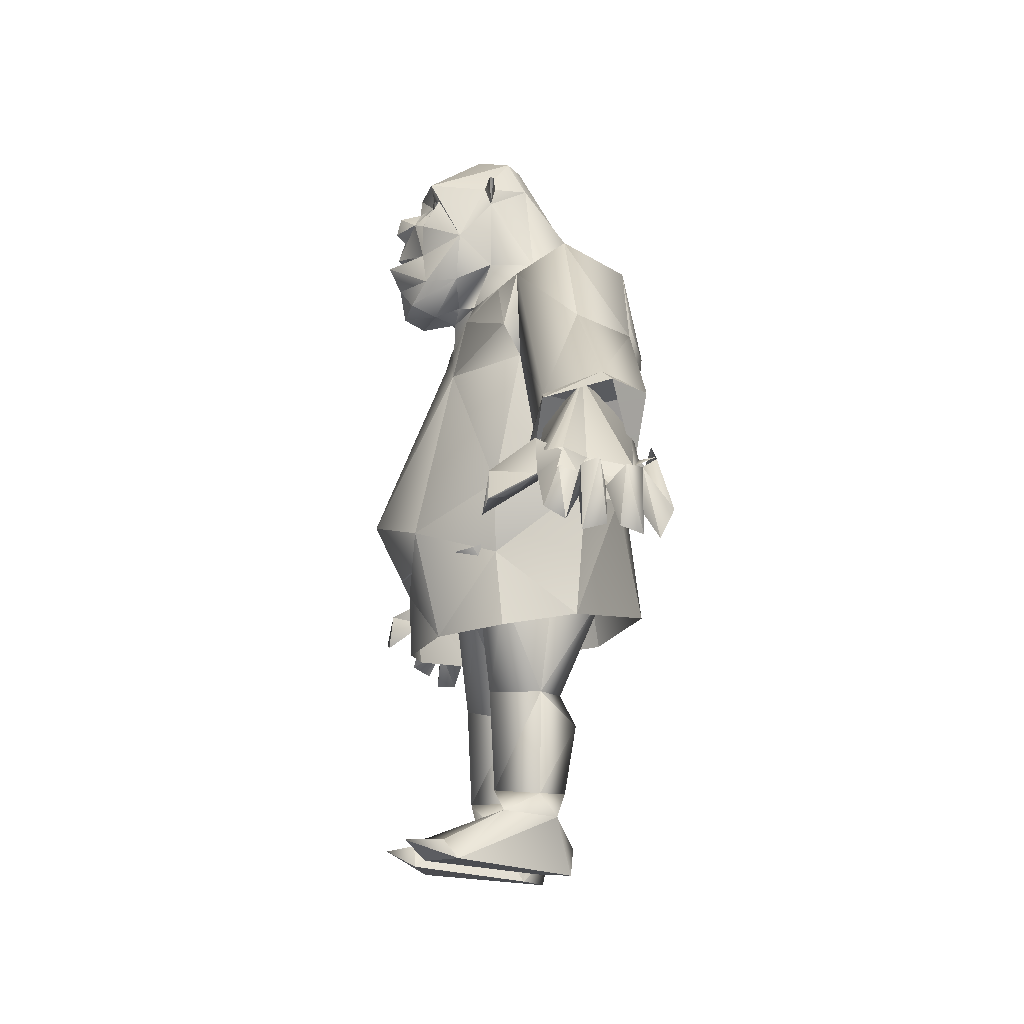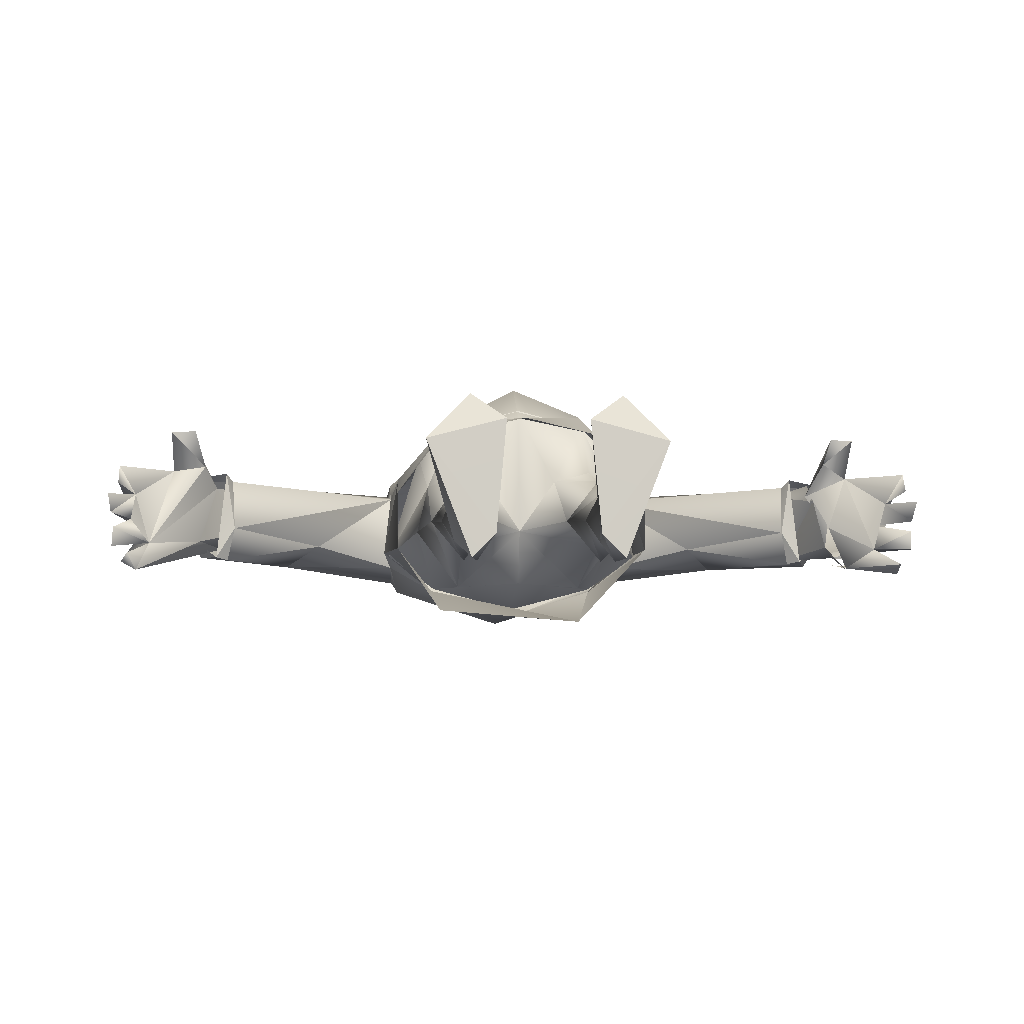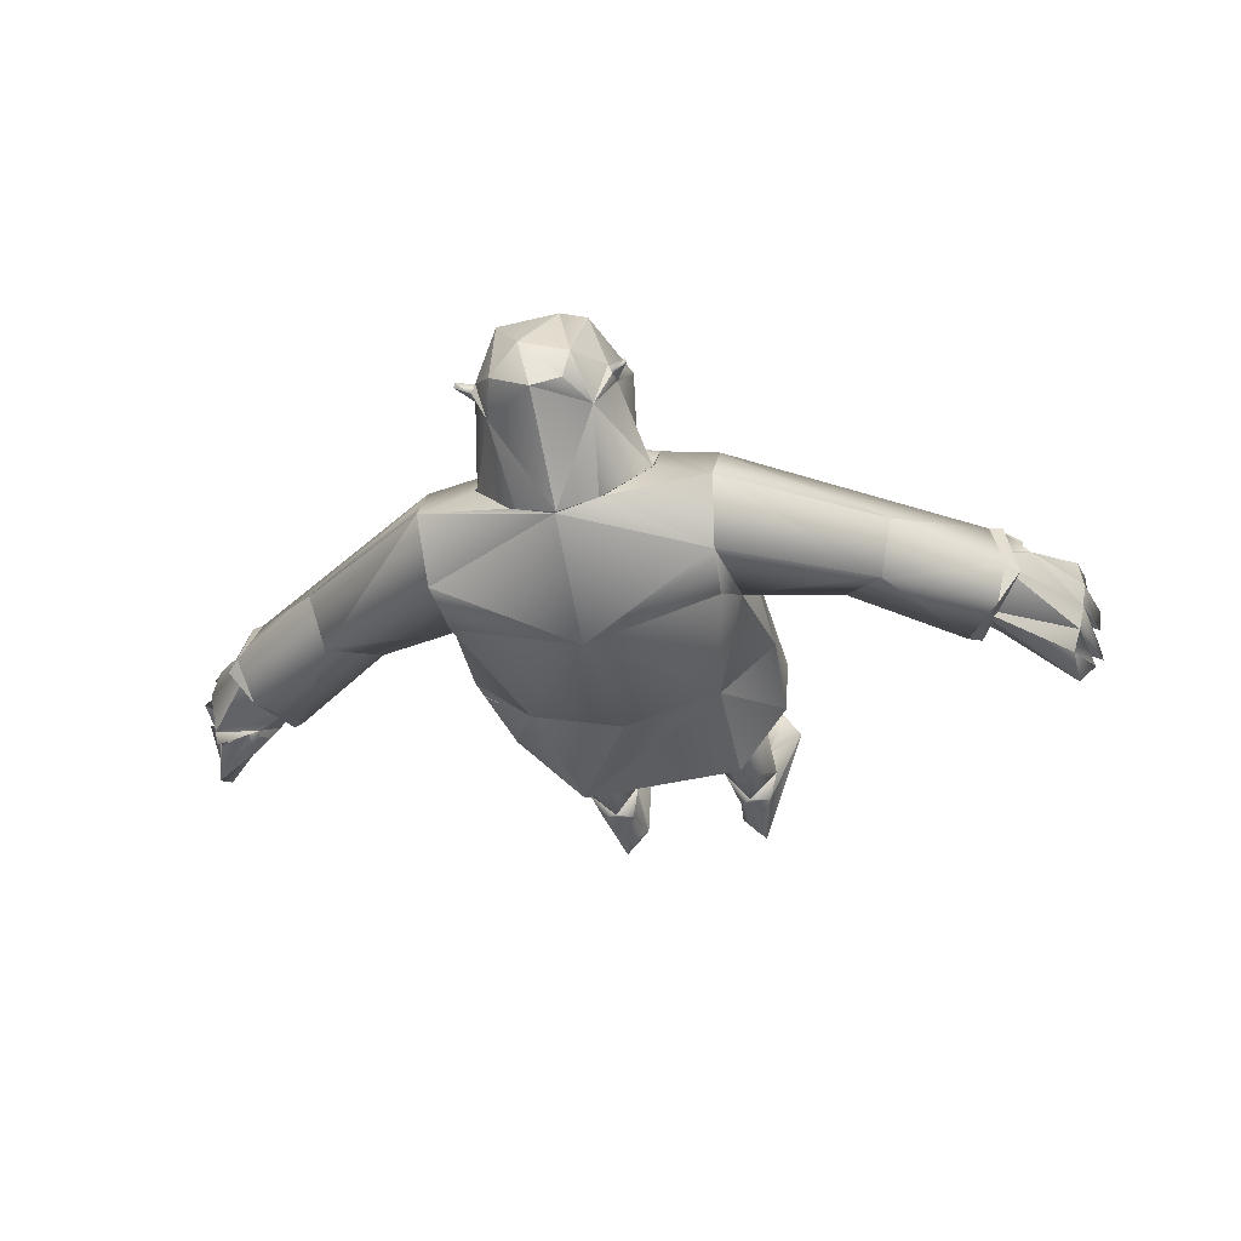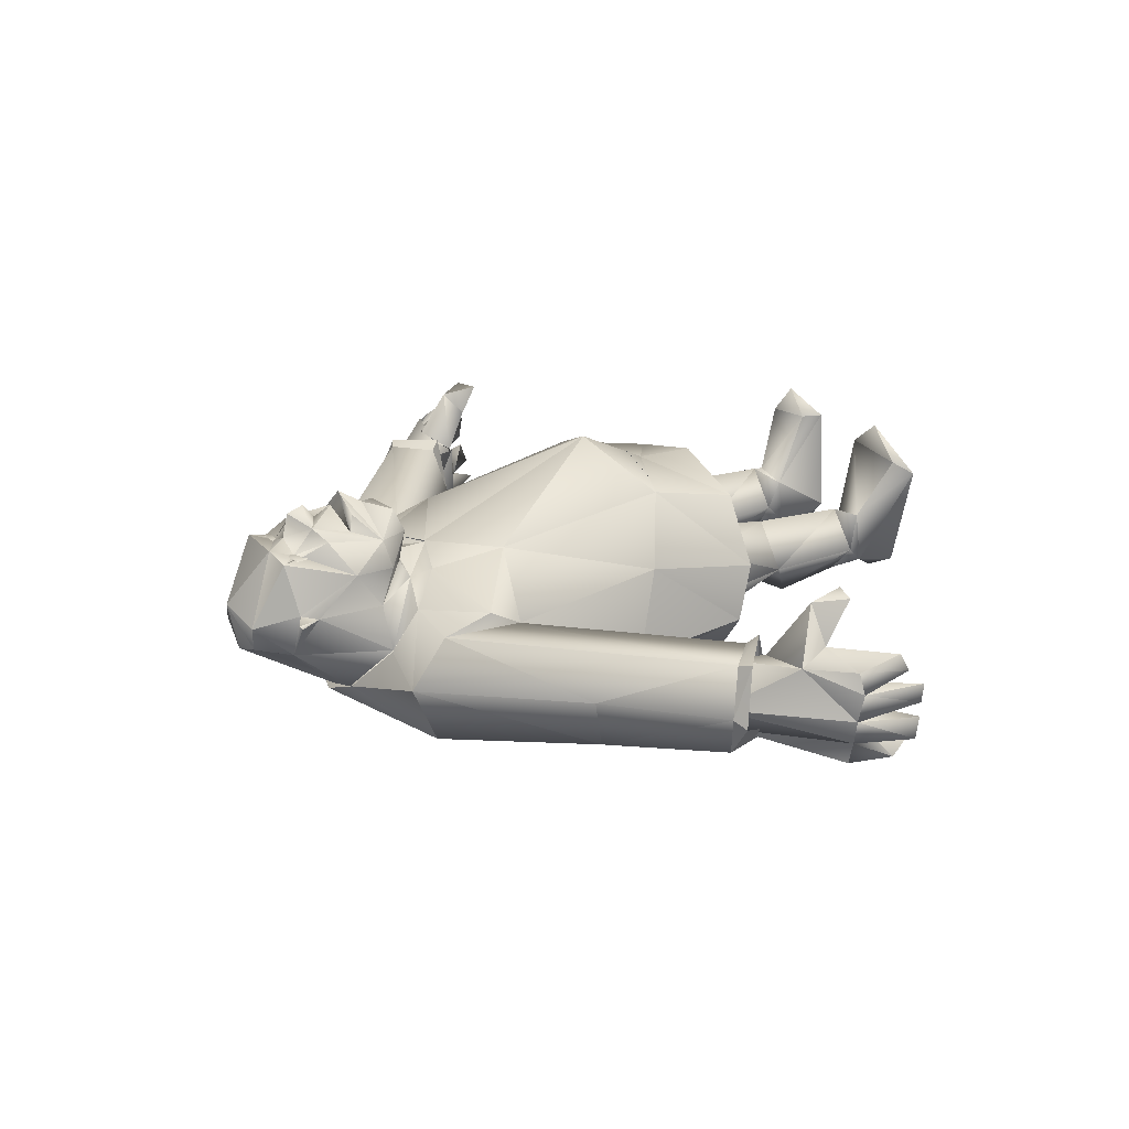
<metadata>
{"format":"obj","ext":"obj","renderer":"f3d","projection":"perspective","resolution":1024,"background":"white","views":[{"elev":-11.8,"azim":81.1,"up":"+Y"},{"elev":0.1,"azim":-5.0,"up":"+Z"},{"elev":-34.3,"azim":-166.7,"up":"+Z"},{"elev":22.7,"azim":-119.4,"up":"+Z"}]}
</metadata>
<code>
o Mesh_0103
v -25.97 42.37 -10.39
v -19.68 29.62 1.53
v -20.89 36.39 6.661
v -15.1 35.69 12.05
v -4.551 71.71 6.708
v 3.995 75.09 5.847
v 2.161 77.94 4.471
v 7.654 79.63 1.401
v 7.308 83.77 -4.219
v 0.5185 88.23 -11.85
v -5.047 88.4 -13.33
v -0.237 78.5 6.489
v 5.263 84.28 2.238
v 4.587 81.93 7.63
v 4.686 94.5 2.143
v 4.472 97.02 1.44
v 6.07 88.64 7.26
v 2.368 81.97 12.13
v -0.5945 78.79 13.98
v -4.66 82.22 15.41
v -3.414 85.51 17.32
v -10.13 94.58 10.67
v -8.54 95.2 10.57
v -10.02 95.53 10.62
v -11.7 90.95 12.91
v -9.72 86.53 13.06
v -4.435 87.29 15.76
v -17.98 44.67 -16.21
v -21.3 33.12 -6.007
v -14.39 32.28 -15.42
v -19.74 15.43 -4.065
v 17.57 43.16 -10.82
v 13.32 33.74 -6.348
v 9.393 45.17 -16.48
v 6.265 32.66 -15.63
v -4.049 32.12 -14.8
v -4.339 45.37 -19.96
v -3.932 30.5 -5.829
v -14.85 15.53 -7.921
v -15.28 28.48 4.294
v -9.594 29.61 2.633
v -3.807 34.93 14.92
v 1.925 29.82 2.52
v 7.372 36.43 12.05
v 7.678 28.9 4.068
v 11.98 30.19 1.217
v 12.45 16.01 -4.383
v 13.27 37.37 6.03
v 7.478 15.93 -8.142
v 7.452 11.45 -10.54
v 7.75 16.32 2.622
v 2.345 14.48 -4.012
v -14.71 11.05 -10.33
v -18.82 0.4085 -3.979
v -14.42 0.8282 -8.582
v -10.57 1.151 -3.721
v -9.589 14.26 -3.895
v -14.92 1.179 2.19
v -14.93 15.92 2.846
v -13.23 74.78 6.017
v -11.53 77.69 4.606
v -17.14 79.18 1.646
v -16.99 83.4 -4.155
v -10.77 88.02 -11.71
v -12.27 97.46 -3.682
v -5.228 103.3 -4.025
v -9.406 102.6 -2.788
v -14.69 94.15 2.334
v -14.9 83.92 2.437
v -9.111 78.34 6.576
v -0.8734 92.27 13.58
v 2.293 91.08 12.62
v 0.9668 86.6 12.48
v -5.047 95.37 12.22
v -4.069 94.15 15.49
v -3.496 91.34 16.18
v -8.512 92.04 14.19
v -4.798 90.19 14.52
v -1.304 95.32 10.5
v 2.15 95.43 10.11
v 0.4451 102.8 -1.25
v -3.742 104.4 2.784
v 1.027 98.39 11.22
v 0.1529 95.63 10.57
v -12.33 82.34 11.78
v -15.54 88.18 8.411
v -11.6 98.04 10.71
v -14.08 96.82 3.172
v -9.008 85.73 15.38
v -7.813 98.73 11.68
v -10.52 103.1 1.027
v 3.805 1.411 -3.863
v 8.258 1.597 1.962
v 12.06 0.9656 -4.284
v 7.561 1.225 -8.799
v 2.029 97.72 -3.823
v 3.997 97.14 2.993
v -4.213 88.75 14.85
v -3.135 86.33 14.08
v -8.805 77.12 11.09
v -14.03 81.59 7.813
v -14.58 96.67 1.628
v -16.79 97.72 2.262
v -16.56 98 2.804
v -14.9 -11.29 -9.264
v -11.19 -10.89 -5.552
v -21.69 -9.487 8.672
v -9.435 -8.824 11.72
v -14.83 -6.228 15.58
v 6.648 98.14 2.031
v 6.423 98.41 2.578
v -4.648 77.01 6.556
v -7.305 78.27 14.33
v 0.256 94.78 10.36
v -0.7553 77.1 10.16
v -13.87 -7.291 -9.858
v -12.3 -3.089 -7.139
v -17.12 -2.885 -6.856
v -16.98 -1.917 1.139
v -11.84 -1.981 -0.0848
v -10.47 -5.592 11.77
v -19.73 -6.604 10.52
v 8.465 -10.87 -9.495
v 4.815 -10.6 -5.709
v 7.278 -6.91 -10.07
v 5.615 -2.766 -7.316
v 10.43 -2.388 -7.127
v 15.54 -8.815 8.305
v 10.42 -1.423 0.8692
v 5.252 -1.673 -0.2534
v 3.332 -8.594 11.59
v 4.252 -5.326 11.62
v 8.708 -5.804 15.34
v 13.52 -6.004 10.19
v -1.999 96.76 10.69
v -0.4561 97.04 10.31
v 1.608 95.32 10.57
v 0.8201 96.54 10.32
v 0.8668 94.01 10.42
v -0.4172 93.3 10.61
v -1.666 93.96 10.44
v -2.214 95.22 10.4
v -8.163 93.85 10.51
v -9.384 93.14 10.7
v -10.7 93.8 10.53
v -11.48 95.09 10.7
v -10.74 96.33 10.43
v -9.486 96.88 10.4
v -7.926 96.65 10.75
v -7.662 95.12 10.45
v -25.05 24.63 0.5264
v -17.91 24.2 9.977
v -24.85 26.32 -8.615
v -17.64 27.38 -19.1
v 17.06 27.08 -9.027
v 16.92 25.24 2.092
v 5.908 28.41 -21.21
v 15.9 64.38 -13.38
v 18.13 46.56 -10.35
v 17.22 46.54 3.308
v 14.75 36.52 2.793
v 7.999 65.01 8.441
v 15.88 71.53 1.784
v 7.654 79.63 1.401
v 3.995 75.09 5.847
v -4.551 71.82 6.938
v -3.916 43.17 18.89
v -25.21 84.27 -7.319
v -24.92 70.98 2.348
v -16.81 64.54 8.693
v -13.23 74.78 6.017
v -17.14 79.18 1.646
v -59.06 50.41 -10.74
v -62.54 50.06 -5.789
v -60.66 51.25 -4.726
v -53.14 44.36 2.707
v -54.15 42.86 4.117
v -52.71 41.9 -5.349
v -55.84 40.76 -10.42
v -58.87 49.52 2.737
v -60.82 48.43 3.162
v -53.98 42.48 -10.96
v 50.42 51.47 1.676
v 52.43 50.45 2.068
v 52.77 54.35 -5.964
v 54.54 52.92 -7.063
v 47.43 42.58 -11.45
v 45.53 44.26 -11.93
v 44.4 43.65 -6.307
v 50.29 52.26 -12.66
v 46 44.66 3.129
v 44.9 46.13 1.74
v 9.719 45.84 -16.89
v -4.378 46.82 -21.22
v -18.34 45.33 -16.61
v -26.64 45.75 -9.913
v 60.45 40.95 -11.69
v 61.82 39.21 -8.25
v 62.8 39.95 -1.916
v 60.85 41.76 0.8949
v 63.15 38.11 -0.4801
v 62.8 38.59 1.986
v -25.12 63.64 -12.98
v 45.36 48.13 -11.54
v 51.21 39.11 -8.888
v 49.34 40.21 -0.699
v 53.24 42.11 -10.83
v 55.06 39.05 -12.87
v 44.12 50.35 0.07404
v 49.12 44.2 2.071
v 49.19 54.32 -3.978
v -72.06 27.25 -4.982
v -72.41 28.08 -8.168
v 59.53 41.53 2.709
v -72.9 27.49 0.5985
v -72.46 27.51 -2.515
v -68.59 29.47 -12.19
v -71.17 30.88 -10.83
v -69.84 27.66 -9.272
v -62.87 33.62 11.02
v -58.79 32.44 11.11
v -3.612 23.21 13.23
v 8.328 24.47 10.49
v -71.38 29.19 2.371
v -71.31 30.78 5.229
v -62.81 37.38 4.409
v -68.9 33.23 0.434
v -66.67 33.01 -7.779
v -58.44 38.2 -7.629
v -55.82 42.73 1.544
v -51.65 45.35 -6.285
v -57.43 36.74 5.187
v -52.54 48.61 1.027
v -59.93 38.22 10.33
v -64.25 42.39 2.714
v -58.27 52.57 -3.717
v -55.32 47.93 -9.224
v -68.45 36.67 -11.67
v -69.63 36.84 -7.986
v -70.61 37.06 -4.165
v -69.61 31.86 -3.684
v -71.07 36.38 0.05046
v -70.5 37.06 3.393
v 51.69 39.2 -4.947
v -24.25 42.08 3.142
v -16.36 37.2 12.36
v -3.994 32.49 13.57
v 7.316 40.41 14.05
v 13.99 72.22 -18.32
v 14.62 80.6 -16.93
v 15.36 85.01 -7.719
v -4.872 72.63 -24.05
v -23.59 71.54 -17.95
v -24.45 80.02 -16.54
v -11.38 87.97 -11.42
v -5.095 89.11 -14.08
v 1.325 88.2 -11.55
v 34.91 64.71 -13.63
v 37.08 67.02 -5.589
v 29.43 55.7 -9.547
v 15.91 66.74 -0.7406
v 15.79 79.56 -0.2433
v -44.34 63.15 -12.84
v -46.4 65.39 -4.769
v -38.25 54.47 -8.881
v -24.96 66 -0.3412
v -25.34 78.81 0.2094
v 7.517 84.11 -4.507
v -17.28 83.66 -4.262
v -53.22 49.45 -4.559
v 45.06 51.54 -5.821
v 65.22 29.99 -0.7641
v 64.59 30.99 -4.203
v 61.05 35.3 -1.173
v 59.61 36.99 -5.016
v 58.98 34.99 -9.147
v 55 39.04 -12.6
v 62.32 29.71 -11.63
v 52.13 40.21 -5.424
v 52.06 40.24 9.223
v 51.15 34.42 10.03
v 55.18 35.75 9.86
v 54.85 39.5 3.248
v 48.05 41.22 0.1358
v 50.42 37.28 5.747
v 61.64 39.51 -1.384
v 63.67 31.63 1.039
v 63.59 33.22 3.899
v 60.7 39.42 -9.726
v 62.62 39.37 -7.16
v 63.73 39.94 -3.475
v 59.73 40.84 -11.83
v 62.66 33.5 -13.44
v 64.42 30.81 -5.906
v 64.07 29.82 -9.056
v 62.98 38.72 1.816
v 51.64 45.07 2.943
v 60.38 41.21 0.4511
v 54.35 43.69 -12.29
v 51.99 41.33 -11.91
f 1 2 3
f 2 4 3
f 5 6 7
f 6 8 7
f 7 8 9
f 7 13 12
f 12 13 14
f 7 9 13
f 13 9 15
f 9 96 15
f 96 16 15
f 15 17 13
f 13 17 14
f 17 18 14
f 14 18 19
f 19 18 20
f 18 21 20
f 23 22 25
f 1 28 29
f 28 30 29
f 30 31 29
f 31 2 29
f 2 1 29
f 32 33 34
f 33 35 34
f 35 36 34
f 34 36 37
f 37 36 28
f 28 36 30
f 36 38 30
f 38 39 30
f 30 39 31
f 31 59 2
f 59 40 2
f 2 40 4
f 40 41 4
f 4 41 42
f 41 38 42
f 38 43 42
f 42 43 44
f 43 45 44
f 44 45 46
f 45 51 46
f 51 47 46
f 46 47 33
f 47 35 33
f 33 32 46
f 32 48 46
f 46 48 44
f 40 59 41
f 59 57 41
f 57 38 41
f 43 38 52
f 38 49 52
f 49 47 50
f 47 49 35
f 49 38 35
f 35 38 36
f 38 57 39
f 39 53 31
f 31 53 54
f 54 53 55
f 55 53 56
f 53 57 56
f 56 57 58
f 57 59 58
f 59 31 58
f 58 31 54
f 57 53 39
f 5 61 60
f 60 61 62
f 61 63 62
f 64 65 11
f 11 65 66
f 65 67 66
f 65 63 68
f 68 63 69
f 63 61 69
f 69 61 70
f 67 65 91
f 65 64 63
f 72 73 17
f 18 73 21
f 23 77 74
f 74 77 75
f 75 77 76
f 76 77 78
f 23 25 77
f 77 26 27
f 78 77 27
f 17 73 18
f 72 71 73
f 71 27 73
f 78 27 71
f 78 71 76
f 72 80 79
f 82 83 81
f 83 84 80
f 87 88 86
f 86 88 68
f 22 86 25
f 25 85 77
f 77 85 26
f 25 86 85
f 113 20 85
f 85 89 26
f 26 89 21
f 89 85 21
f 21 85 20
f 87 86 22
f 90 82 91
f 91 87 90
f 45 43 51
f 43 52 51
f 49 50 52
f 50 92 52
f 92 93 52
f 52 93 51
f 51 93 47
f 93 94 47
f 47 94 50
f 94 95 50
f 50 95 92
f 91 82 67
f 67 82 66
f 96 66 81
f 87 23 90
f 23 74 90
f 66 96 11
f 96 81 97
f 81 83 97
f 26 99 98
f 99 73 98
f 72 17 80
f 80 17 83
f 83 17 97
f 17 15 97
f 97 16 96
f 96 9 10
f 11 96 10
f 113 85 100
f 100 85 101
f 101 85 86
f 68 102 65
f 102 88 65
f 65 88 91
f 68 103 102
f 102 104 88
f 88 104 68
f 68 104 103
f 102 103 104
f 105 106 107
f 106 108 107
f 107 108 109
f 15 16 110
f 16 97 111
f 97 15 111
f 15 110 111
f 16 111 110
f 5 112 61
f 61 112 70
f 112 100 70
f 100 101 70
f 70 101 69
f 101 86 69
f 69 86 68
f 22 24 87
f 87 24 23
f 66 82 81
f 82 90 83
f 79 80 114
f 114 80 84
f 71 79 74
f 84 83 79
f 83 90 79
f 90 74 79
f 74 75 71
f 5 7 112
f 7 12 112
f 12 115 112
f 112 115 100
f 100 115 113
f 113 19 20
f 115 14 19
f 113 115 19
f 12 14 115
f 105 116 106
f 106 116 117
f 55 117 118
f 117 116 118
f 118 116 105
f 105 107 118
f 107 119 118
f 119 54 118
f 118 54 55
f 55 56 117
f 56 120 117
f 117 120 106
f 106 120 108
f 120 121 108
f 108 121 109
f 109 122 107
f 107 122 119
f 119 58 54
f 56 58 120
f 58 119 120
f 120 119 121
f 119 122 121
f 121 122 109
f 123 124 125
f 124 126 125
f 95 127 126
f 126 127 125
f 127 123 125
f 123 127 128
f 128 127 129
f 129 127 94
f 127 95 94
f 95 126 92
f 92 126 130
f 126 124 130
f 124 131 130
f 130 131 132
f 131 133 132
f 133 128 134
f 128 129 134
f 129 94 93
f 92 130 93
f 93 130 129
f 130 132 129
f 129 132 134
f 132 133 134
f 79 71 72
f 76 71 75
f 26 98 27
f 27 98 73
f 123 128 124
f 124 128 131
f 128 133 131
f 135 137 136
f 136 137 138
f 137 140 139
f 140 135 141
f 141 135 142
f 137 135 140
f 144 146 145
f 147 146 148
f 146 149 148
f 150 149 143
f 143 149 144
f 144 149 146
f 21 73 26
f 73 99 26
f 88 87 91
f 158 261 159
f 261 160 159
f 160 161 159
f 261 163 162
f 262 164 163
f 164 165 163
f 163 165 162
f 165 166 162
f 166 167 162
f 169 266 170
f 167 166 170
f 166 171 170
f 170 171 169
f 171 172 169
f 172 267 169
f 173 174 175
f 176 177 178
f 178 177 179
f 176 180 177
f 177 180 181
f 179 182 178
f 174 173 179
f 179 173 182
f 183 184 185
f 185 184 186
f 188 187 189
f 186 187 190
f 190 187 188
f 184 183 191
f 191 183 192
f 187 191 189
f 189 191 192
f 185 186 190
f 199 200 201
f 200 202 201
f 196 203 195
f 193 158 159
f 204 205 206
f 205 207 208
f 204 206 209
f 206 210 209
f 210 211 209
f 211 198 204
f 198 207 204
f 204 207 205
f 207 198 197
f 199 198 211
f 214 200 211
f 211 200 199
f 159 161 155
f 161 156 155
f 154 153 195
f 153 196 195
f 159 155 193
f 193 155 157
f 154 195 157
f 195 194 157
f 194 193 157
f 224 227 225
f 228 226 227
f 227 226 225
f 227 215 216
f 213 228 212
f 219 218 217
f 217 237 229
f 230 229 231
f 219 217 228
f 217 229 228
f 229 230 228
f 228 230 232
f 230 231 233
f 221 220 232
f 220 226 232
f 232 230 234
f 230 233 235
f 233 236 235
f 236 237 239
f 231 229 237
f 237 217 238
f 217 218 238
f 219 228 218
f 218 228 239
f 228 213 239
f 239 213 240
f 213 212 240
f 241 216 240
f 240 216 242
f 216 215 242
f 215 227 242
f 227 224 242
f 242 224 243
f 224 225 243
f 225 226 243
f 243 226 235
f 236 240 235
f 240 236 239
f 239 237 238
f 218 239 238
f 211 210 214
f 206 205 244
f 203 196 266
f 266 196 245
f 246 247 167
f 167 247 248
f 248 161 160
f 261 162 160
f 160 162 248
f 162 167 248
f 266 245 170
f 245 246 170
f 170 246 167
f 245 151 246
f 151 152 246
f 246 152 247
f 152 222 247
f 222 223 247
f 223 156 161
f 161 248 223
f 223 248 247
f 193 249 158
f 250 249 252
f 249 193 252
f 193 194 252
f 194 195 252
f 252 195 253
f 253 195 203
f 216 241 227
f 227 241 228
f 228 241 212
f 212 241 240
f 230 235 234
f 235 226 234
f 226 220 234
f 234 220 221
f 234 221 232
f 240 242 235
f 242 243 235
f 253 254 252
f 168 255 254
f 255 256 254
f 254 256 252
f 252 256 250
f 250 256 251
f 251 256 257
f 250 251 258
f 251 259 258
f 259 185 258
f 185 190 258
f 190 188 258
f 188 260 258
f 260 158 258
f 258 158 250
f 158 249 250
f 188 189 260
f 260 189 261
f 189 192 261
f 192 183 261
f 261 183 262
f 262 183 259
f 183 185 259
f 260 261 158
f 163 261 262
f 259 251 262
f 254 263 168
f 168 263 264
f 264 263 175
f 175 263 173
f 173 263 182
f 182 263 265
f 265 263 203
f 263 254 203
f 203 254 253
f 182 265 178
f 265 266 178
f 178 266 176
f 176 266 180
f 266 267 180
f 267 264 180
f 180 264 175
f 265 203 266
f 169 267 266
f 264 267 168
f 151 245 153
f 153 245 196
f 232 226 228
f 268 164 251
f 164 262 251
f 268 251 257
f 174 181 175
f 175 181 180
f 255 168 269
f 269 168 172
f 168 267 172
f 178 176 270
f 270 180 175
f 175 173 270
f 270 173 182
f 182 178 270
f 270 176 180
f 271 192 183
f 189 192 271
f 271 183 185
f 185 190 271
f 271 190 188
f 188 189 271
f 272 274 273
f 273 274 275
f 274 276 275
f 276 277 278
f 277 276 279
f 283 280 282
f 280 281 282
f 284 285 280
f 272 286 274
f 274 286 287
f 287 288 274
f 274 283 276
f 276 283 279
f 279 283 284
f 284 283 285
f 285 283 282
f 293 289 278
f 278 289 276
f 275 291 273
f 291 272 273
f 272 291 286
f 292 289 293
f 293 278 277
f 275 294 290
f 289 290 295
f 290 294 295
f 276 289 295
f 296 288 287
f 286 296 287
f 275 276 294
f 276 295 294
f 282 281 285
f 281 280 285
f 283 297 280
f 284 280 297
f 297 283 298
f 283 288 298
f 288 296 298
f 293 277 299
f 299 277 300
f 292 293 299
f 274 288 283

</code>
